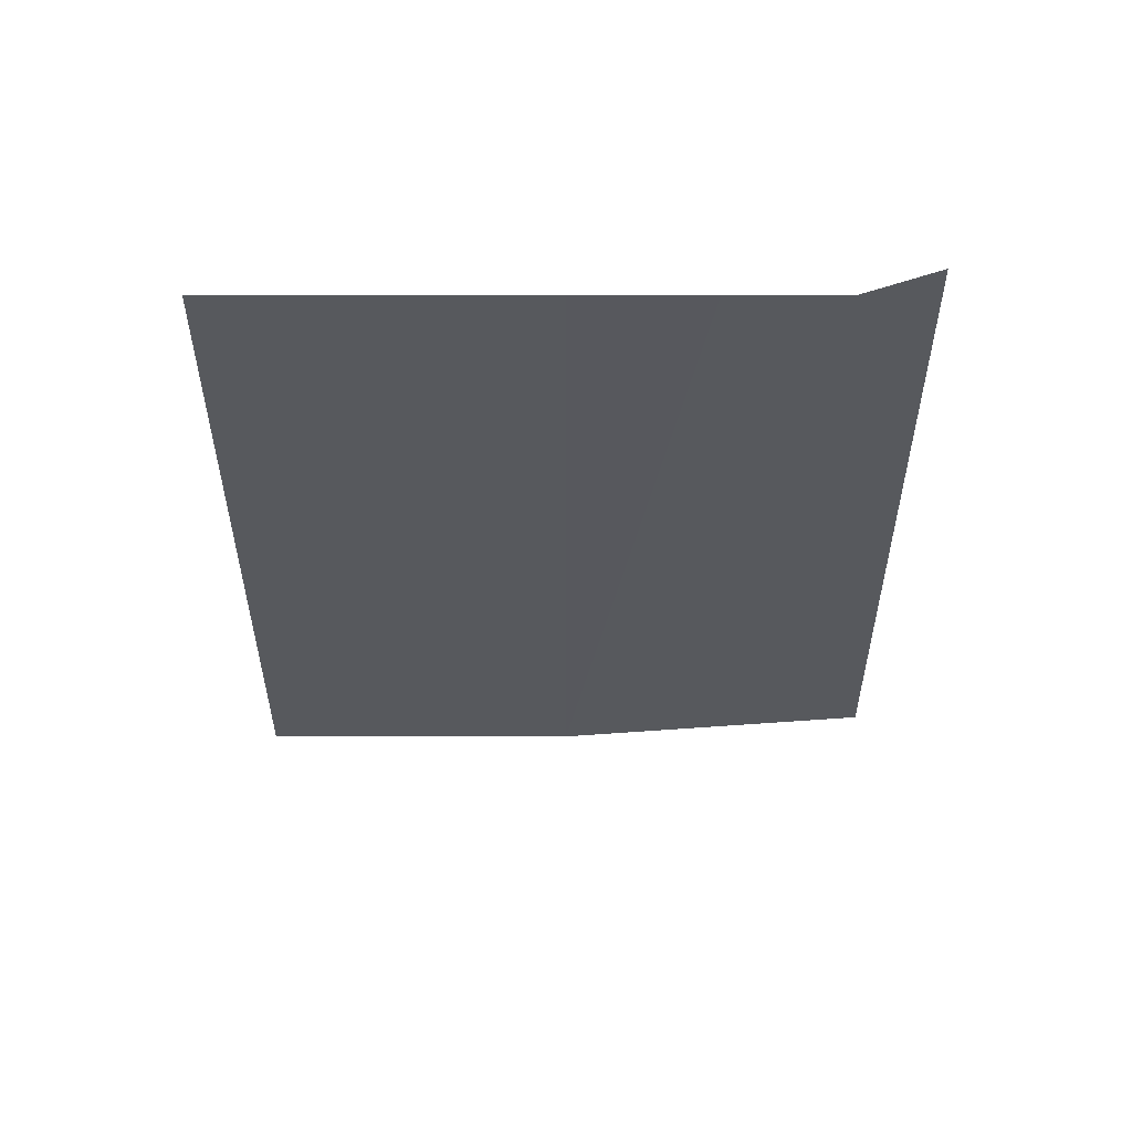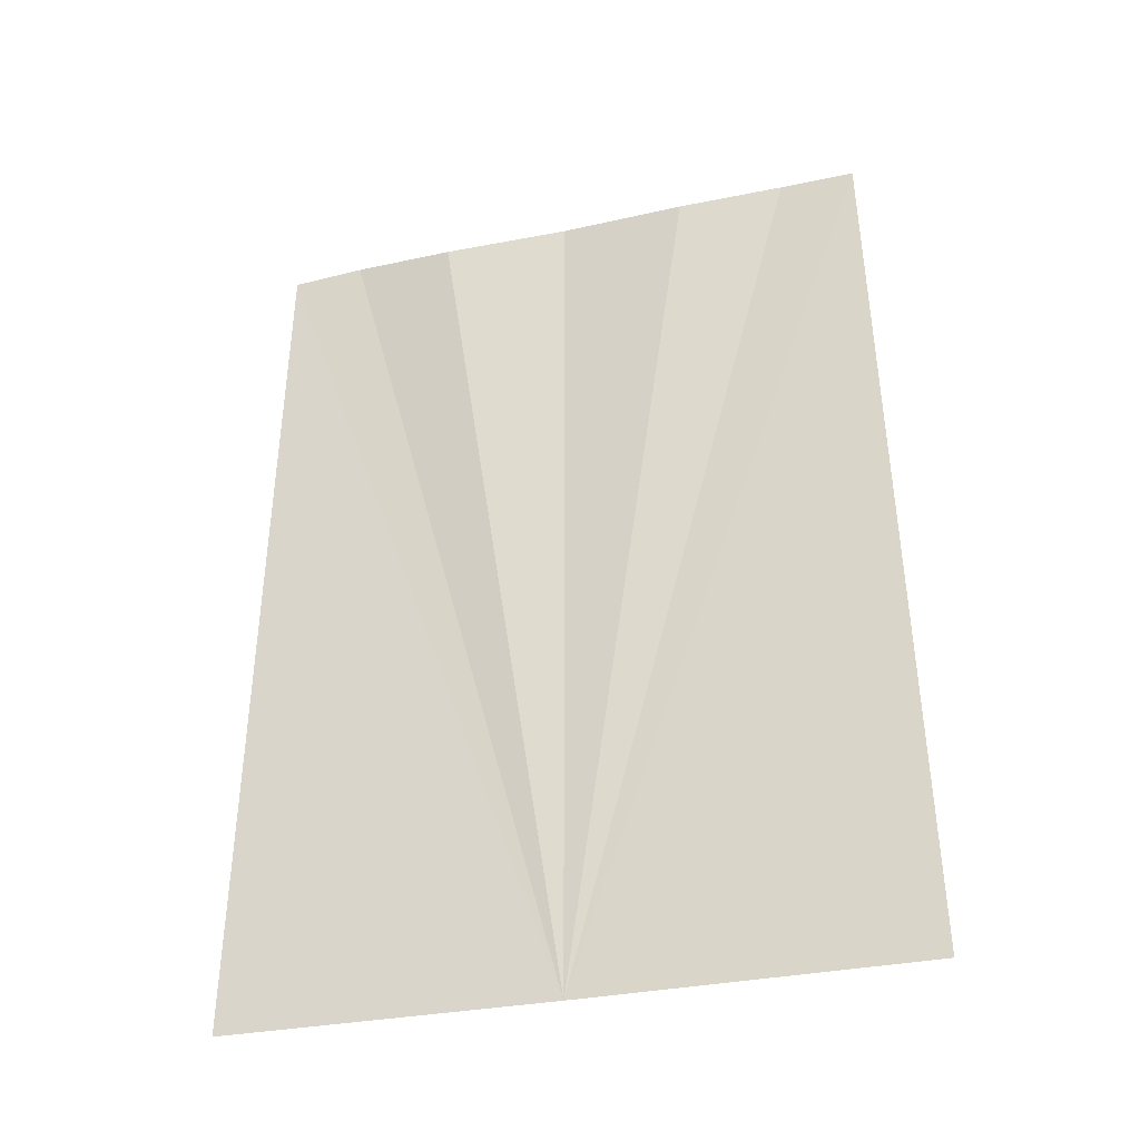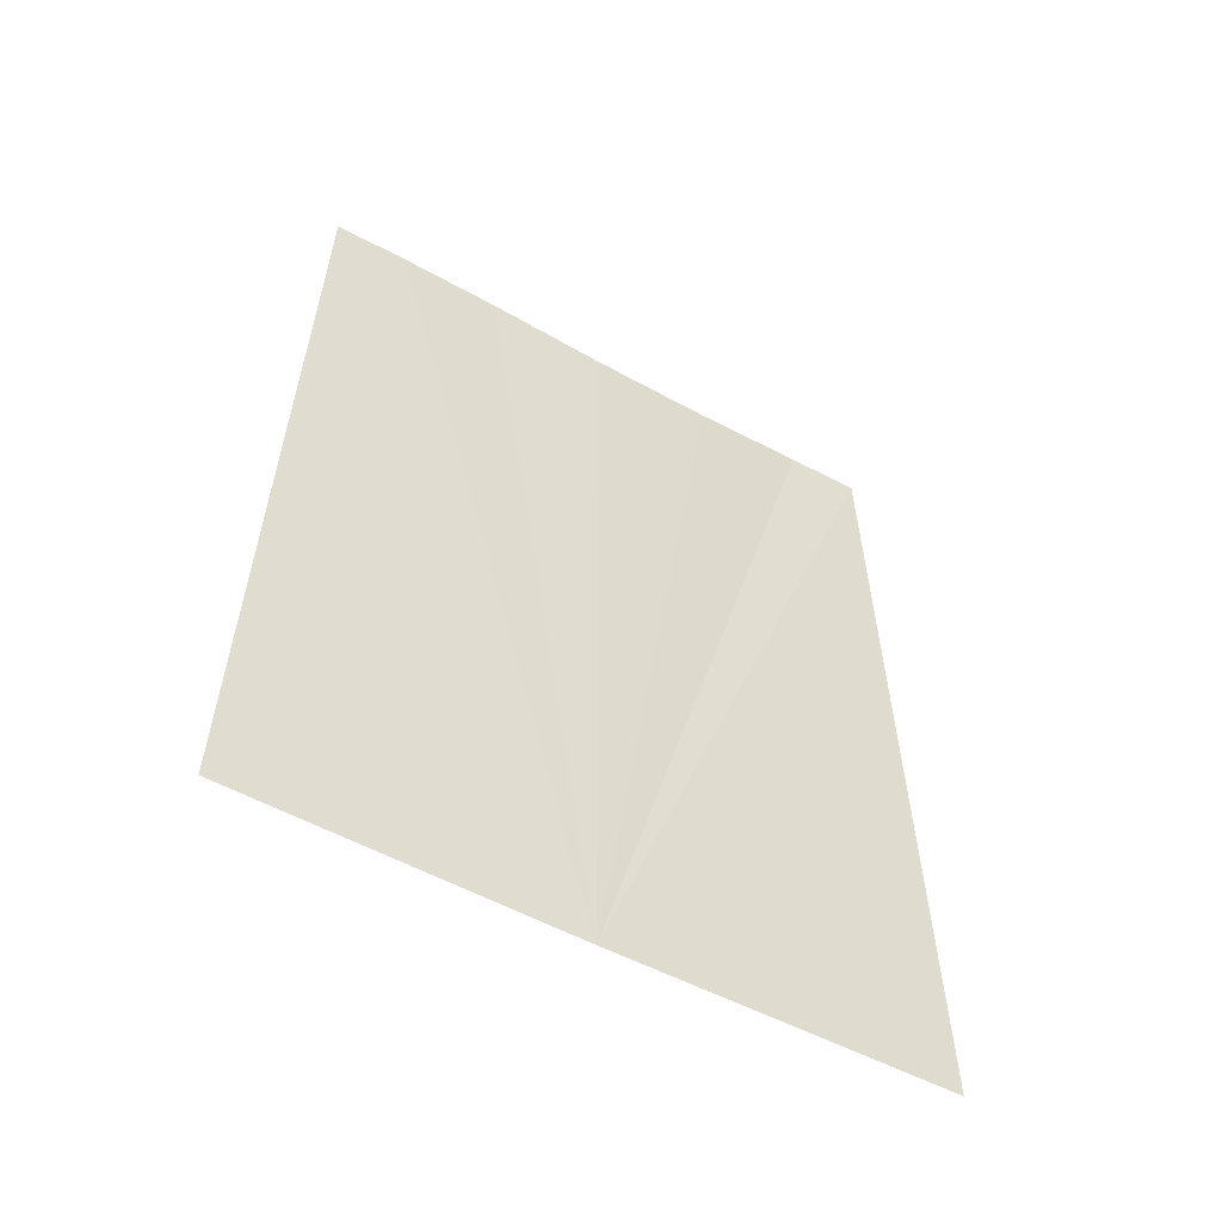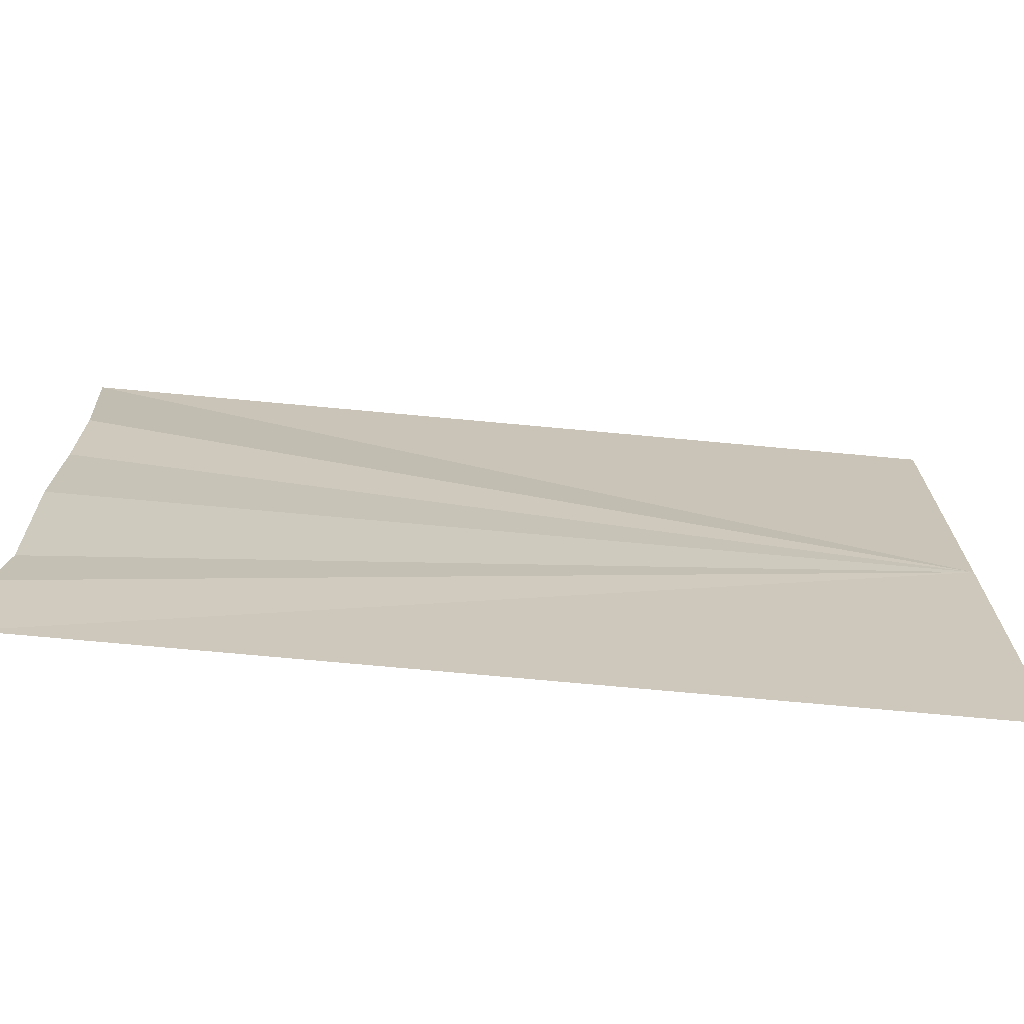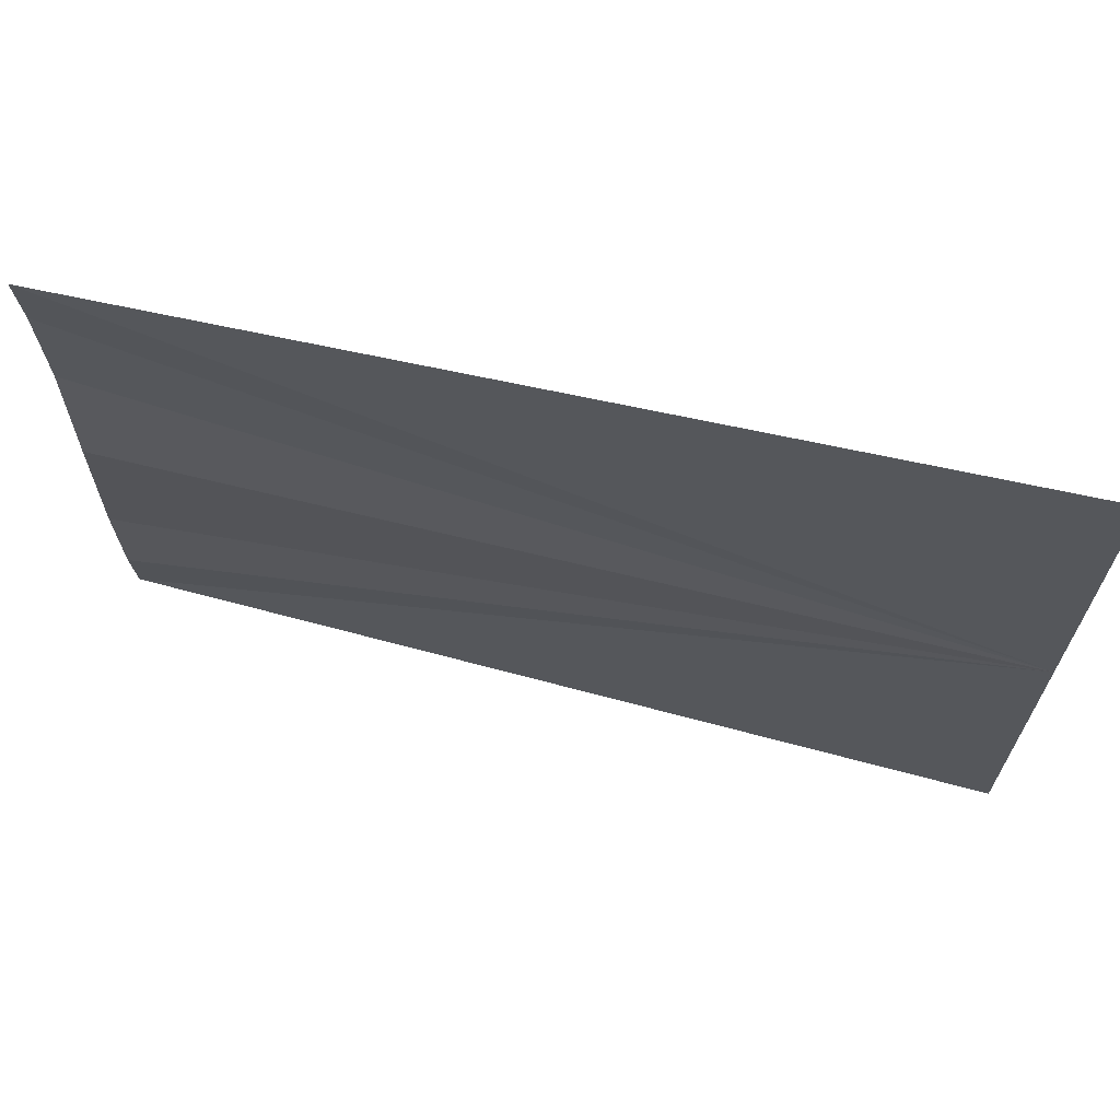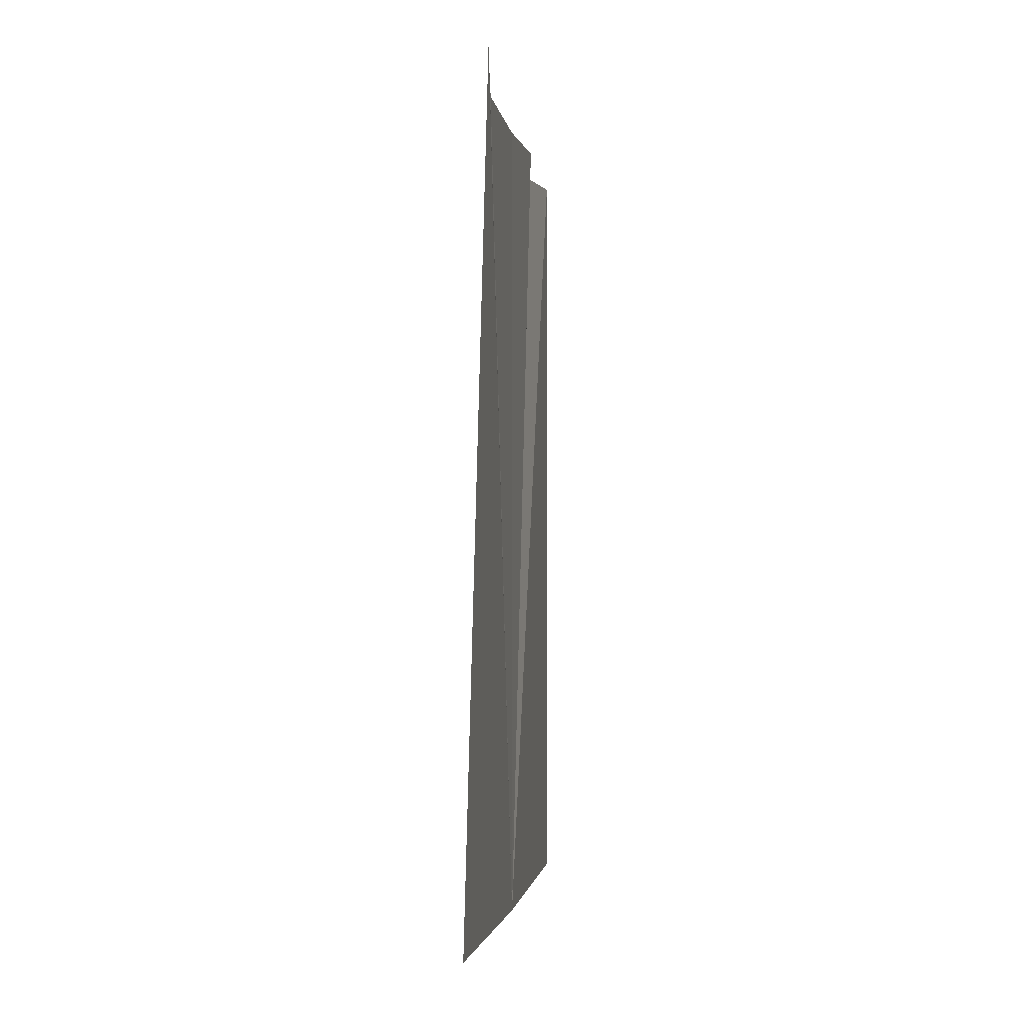
<metadata>
{"format":"obj","ext":"obj","renderer":"f3d","projection":"perspective","resolution":1024,"background":"white","views":[{"elev":60.9,"azim":-91.2,"up":"+Y"},{"elev":-30.4,"azim":-72.9,"up":"+Y"},{"elev":-51.6,"azim":-121.3,"up":"+Y"},{"elev":-69.8,"azim":-95.3,"up":"+Z"},{"elev":68.4,"azim":-76.2,"up":"+Z"},{"elev":-3.2,"azim":-173.3,"up":"+Y"}]}
</metadata>
<code>
o 8559
v 2243 1862 10.36
v 2243 1862 10.36
v 2243 1862 10.36
v 2243 1862 10.36
v 2243 1862 10.37
v 2243 1862 10.36
v 2243 1862 10.36
v 2243 1862 10.37
v 2243 1862 10.37
v 2243 1862 10.37
v 2243 1862 10.37
v 2243 1862 10.37
v 2243 1862 10.37
v 2243 1862 10.37
v 2243 1862 10.36
v 2243 1862 10.36
v 2243 1862 10.36
v 2243 1862 10.36
v 2243 1862 10.36
f 1 2 3
f 1 2 4
f 1 5 3
f 1 6 4
f 1 6 7
f 1 5 8
f 1 9 8
f 1 9 10
f 1 11 12
f 1 13 12
f 1 13 14
f 1 15 14
f 1 15 16
f 1 17 16
f 1 17 18
f 1 19 18

</code>
